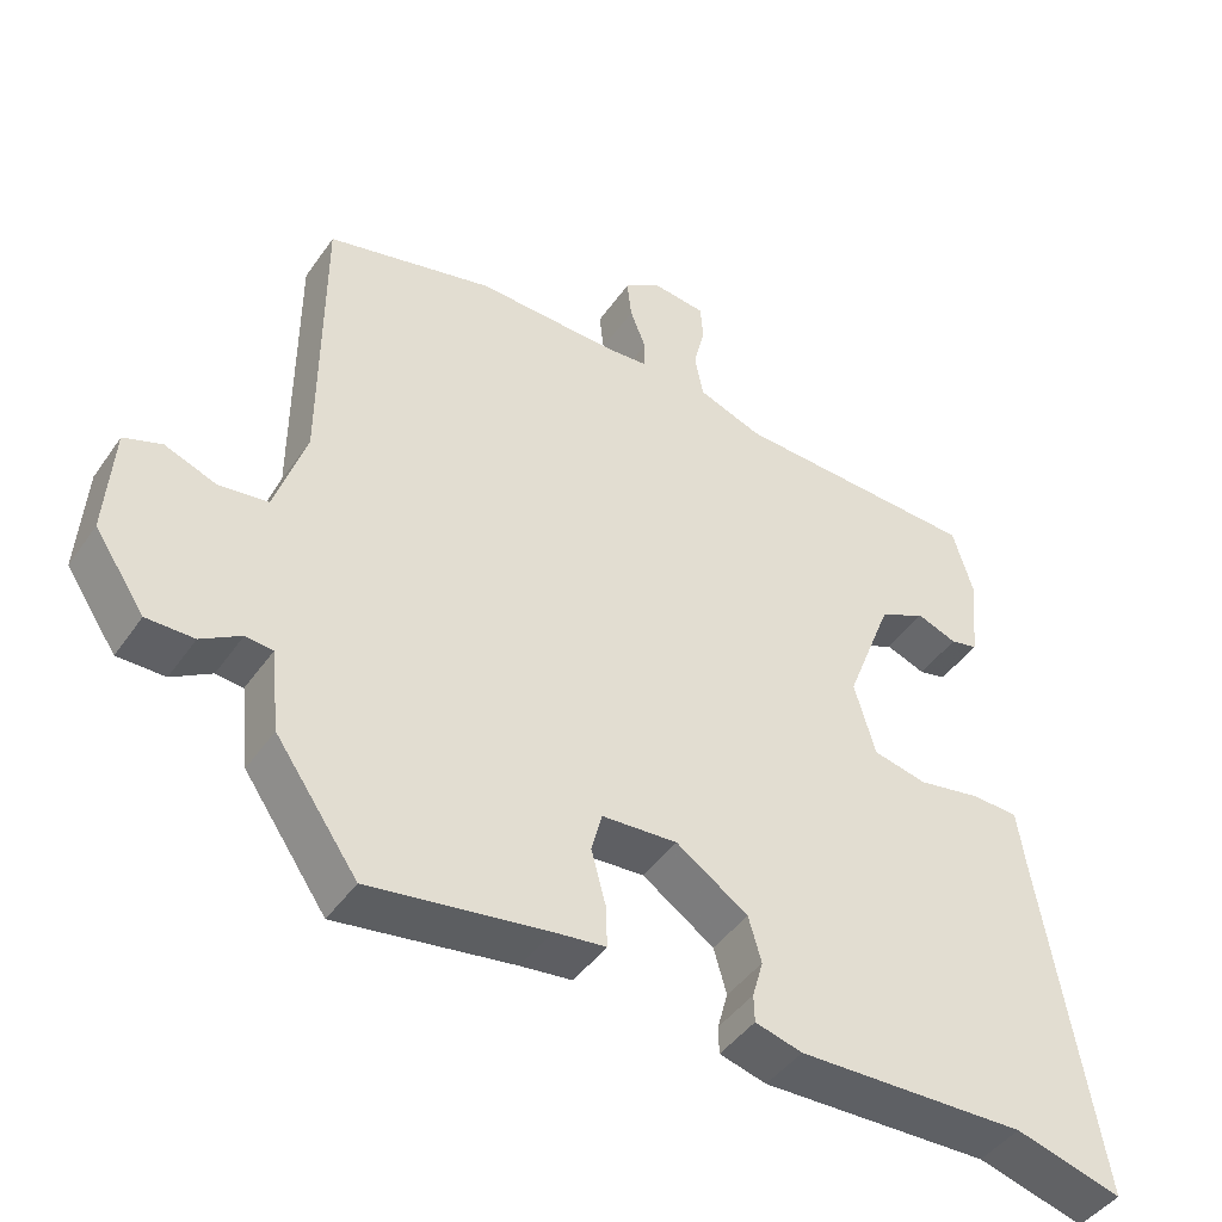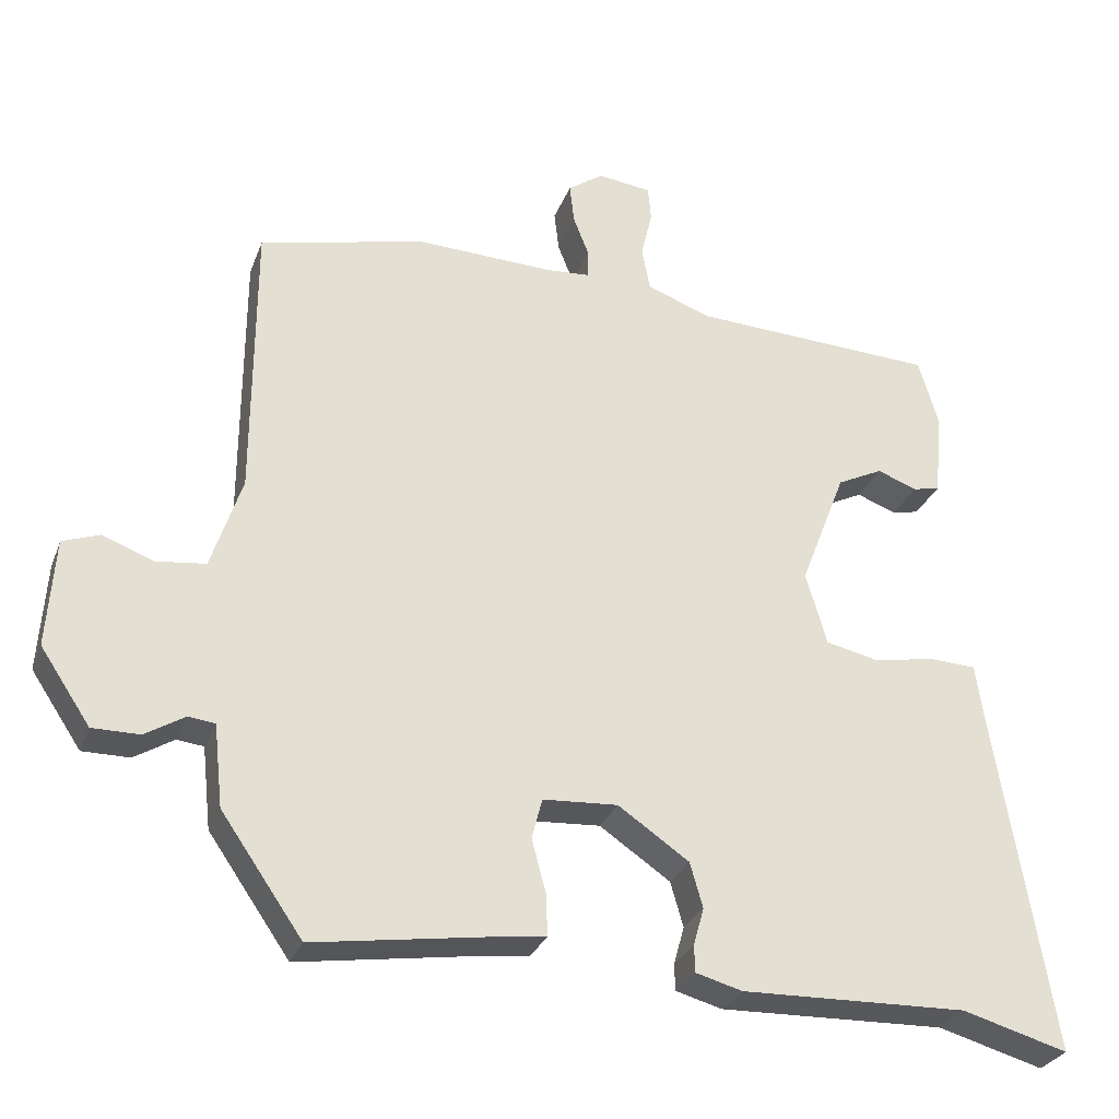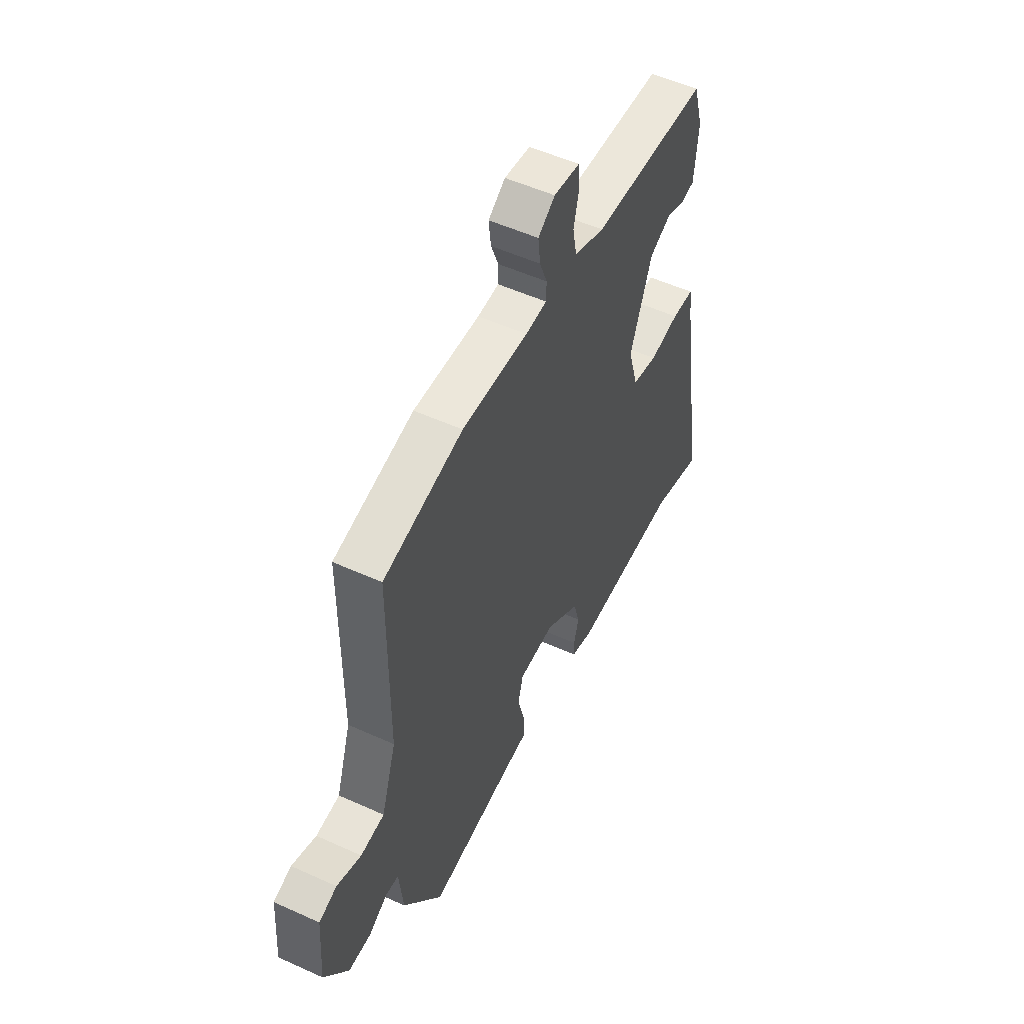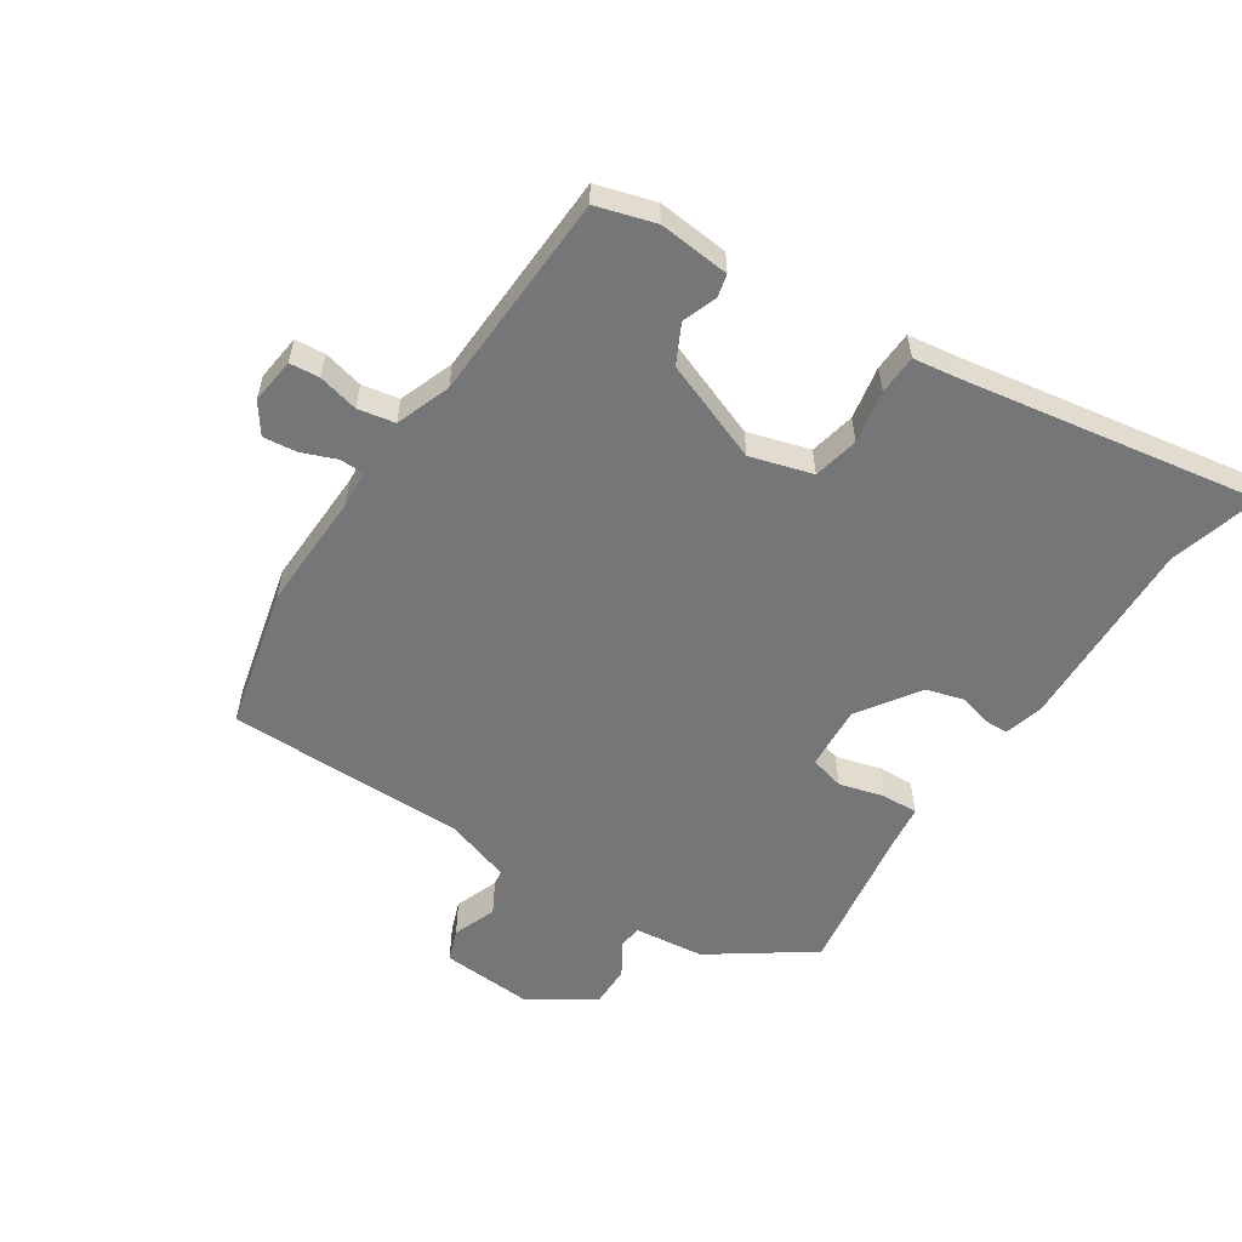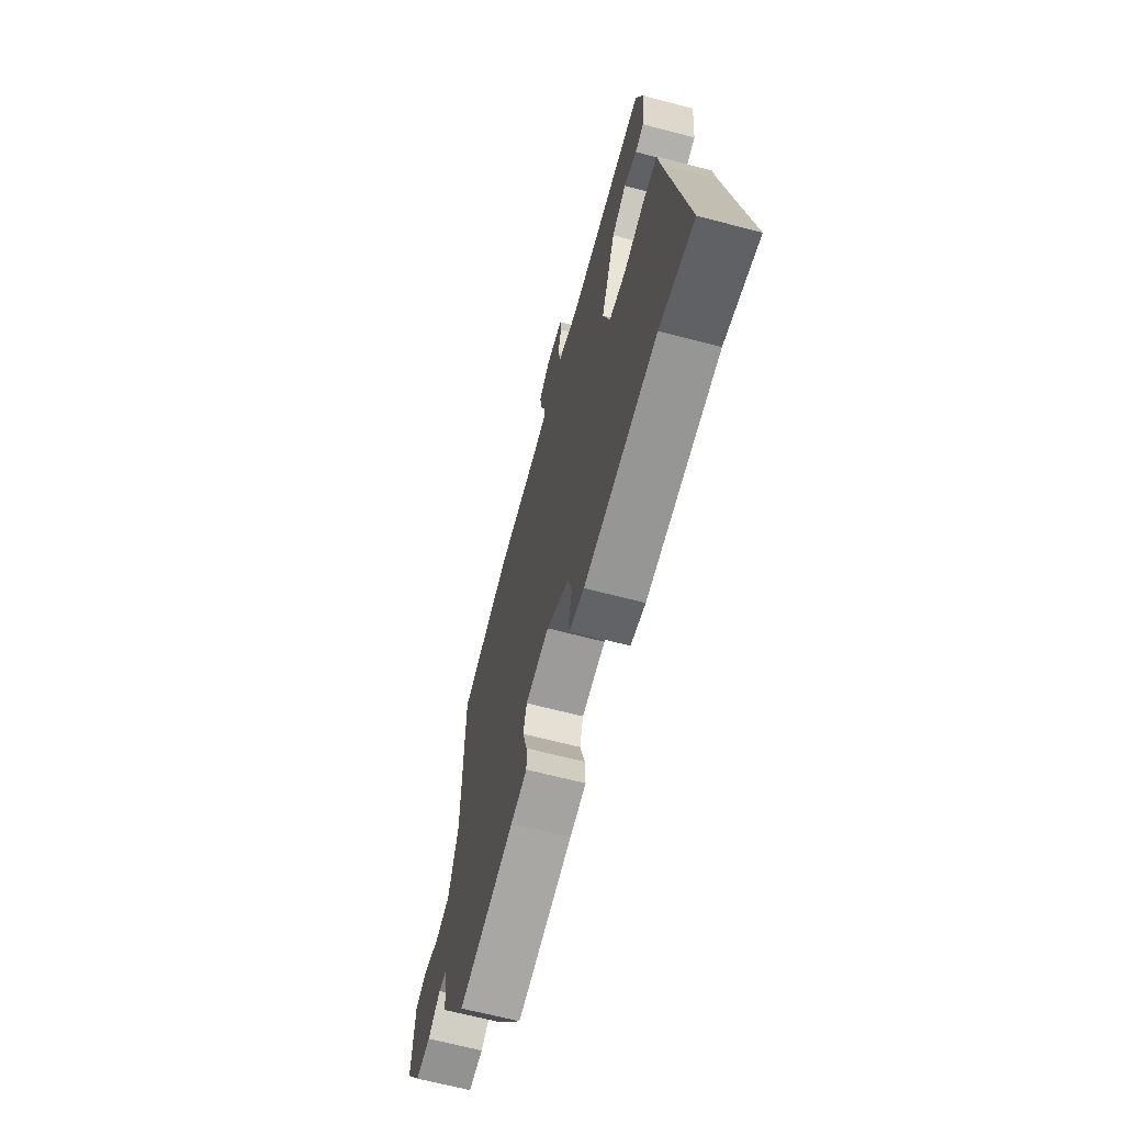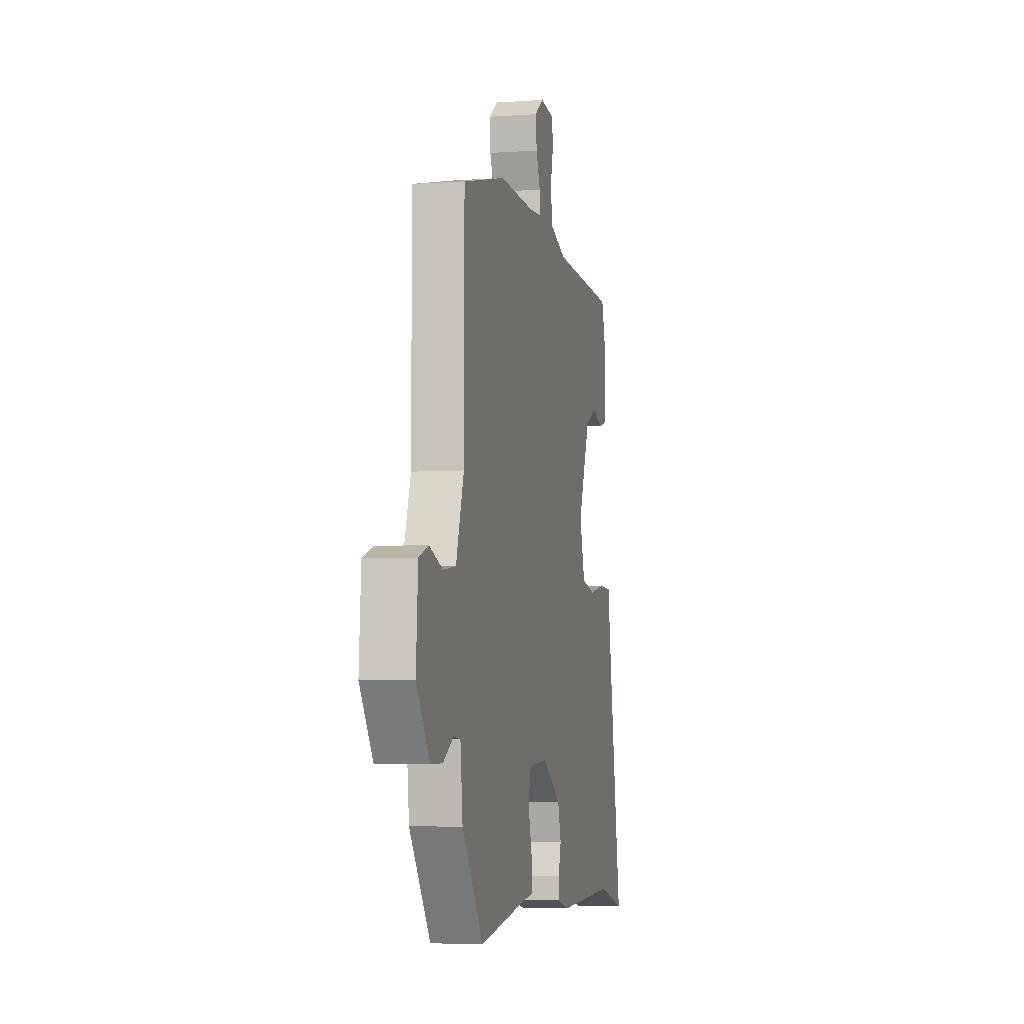
<metadata>
{"format":"obj","ext":"obj","renderer":"f3d","projection":"perspective","resolution":1024,"background":"white","views":[{"elev":-44.2,"azim":-32.4,"up":"+Z"},{"elev":-28.8,"azim":-18.3,"up":"+Z"},{"elev":52.9,"azim":-64.0,"up":"+Z"},{"elev":-56.8,"azim":57.0,"up":"+Y"},{"elev":-66.2,"azim":75.3,"up":"+Z"},{"elev":-4.6,"azim":-77.3,"up":"+Z"}]}
</metadata>
<code>
v -0.531 0.07 0.493
v -0.31 0.07 0.545
v -0.126 0.07 0.538
v -0.067 0.07 0.542
v -0.066 0.07 0.58
v -0.087 0.07 0.634
v -0.093 0.07 0.687
v -0.046 0.07 0.72
v 0.026 0.07 0.711
v 0.03 0.07 0.664
v 0.015 0.07 0.601
v 0.026 0.07 0.543
v 0.111 0.07 0.511
v 0.438 0.07 0.495
v 0.465 0.07 0.403
v 0.454 0.07 0.291
v 0.418 0.07 0.283
v 0.365 0.07 0.303
v 0.304 0.07 0.273
v 0.243 0.07 0.115
v 0.271 0.07 0.018
v 0.342 0.07 0.002
v 0.425 0.07 0.017
v 0.487 0.07 0.014
v 0.497 0.07 -0.057
v 0.573 0.07 -0.521
v 0.432 0.07 -0.481
v 0.13 0.07 -0.489
v 0.068 0.07 -0.472
v 0.067 0.07 -0.436
v 0.081 0.07 -0.386
v 0.064 0.07 -0.326
v -0.031 0.07 -0.261
v -0.131 0.07 -0.267
v -0.145 0.07 -0.321
v -0.126 0.07 -0.392
v -0.124 0.07 -0.448
v -0.192 0.07 -0.456
v -0.427 0.07 -0.491
v -0.536 0.07 -0.334
v -0.548 0.07 -0.224
v -0.584 0.07 -0.22
v -0.637 0.07 -0.252
v -0.7 0.07 -0.252
v -0.767 0.07 -0.152
v -0.757 0.07 -0.007
v -0.707 0.07 0.011
v -0.639 0.07 -0.015
v -0.573 0.07 -0.007
v -0.532 0.07 0.118
v -0.531 0 0.493
v -0.31 0 0.545
v -0.126 0 0.538
v -0.067 0 0.542
v -0.066 0 0.58
v -0.087 0 0.634
v -0.093 0 0.687
v -0.046 0 0.72
v 0.026 0 0.711
v 0.03 0 0.664
v 0.015 0 0.601
v 0.026 0 0.543
v 0.111 0 0.511
v 0.438 0 0.495
v 0.465 0 0.403
v 0.454 0 0.291
v 0.418 0 0.283
v 0.365 0 0.303
v 0.304 0 0.273
v 0.243 0 0.115
v 0.271 0 0.018
v 0.342 0 0.002
v 0.425 0 0.017
v 0.487 0 0.014
v 0.497 0 -0.057
v 0.573 0 -0.521
v 0.432 0 -0.481
v 0.13 0 -0.489
v 0.068 0 -0.472
v 0.067 0 -0.436
v 0.081 0 -0.386
v 0.064 0 -0.326
v -0.031 0 -0.261
v -0.131 0 -0.267
v -0.145 0 -0.321
v -0.126 0 -0.392
v -0.124 0 -0.448
v -0.192 0 -0.456
v -0.427 0 -0.491
v -0.536 0 -0.334
v -0.548 0 -0.224
v -0.584 0 -0.22
v -0.637 0 -0.252
v -0.7 0 -0.252
v -0.767 0 -0.152
v -0.757 0 -0.007
v -0.707 0 0.011
v -0.639 0 -0.015
v -0.573 0 -0.007
v -0.532 0 0.118
f 46 47 48
f 45 46 48
f 44 45 48
f 43 44 48
f 42 43 48
f 41 42 48 49
f 38 39 40 41
f 41 49 50
f 38 41 50
f 37 38 50
f 36 37 50
f 35 36 50
f 29 30 31
f 28 29 31
f 27 28 31
f 27 31 32
f 27 32 33
f 26 27 33
f 25 26 33
f 25 33 34
f 24 25 34
f 23 24 34
f 22 23 34
f 16 17 18
f 15 16 18
f 14 15 18
f 13 14 18
f 12 13 18 19
f 9 10 11
f 8 9 11
f 7 8 11
f 6 7 11
f 5 6 11
f 4 5 11 12
f 12 19 20
f 4 12 20
f 3 4 20
f 1 2 3
f 50 1 3
f 35 50 3
f 34 35 3
f 3 20 21
f 34 3 21
f 21 22 34
f 98 97 96
f 98 96 95
f 98 95 94
f 98 94 93
f 98 93 92
f 99 98 92 91
f 91 90 89 88
f 100 99 91
f 100 91 88
f 100 88 87
f 100 87 86
f 100 86 85
f 81 80 79
f 81 79 78
f 81 78 77
f 82 81 77
f 83 82 77
f 83 77 76
f 83 76 75
f 84 83 75
f 84 75 74
f 84 74 73
f 84 73 72
f 68 67 66
f 68 66 65
f 68 65 64
f 68 64 63
f 69 68 63 62
f 61 60 59
f 61 59 58
f 61 58 57
f 61 57 56
f 61 56 55
f 62 61 55 54
f 70 69 62
f 70 62 54
f 70 54 53
f 53 52 51
f 53 51 100
f 53 100 85
f 53 85 84
f 71 70 53
f 71 53 84
f 84 72 71
f 1 51 52 2
f 2 52 53 3
f 3 53 54 4
f 4 54 55 5
f 5 55 56 6
f 6 56 57 7
f 7 57 58 8
f 8 58 59 9
f 9 59 60 10
f 10 60 61 11
f 11 61 62 12
f 12 62 63 13
f 13 63 64 14
f 14 64 65 15
f 15 65 66 16
f 16 66 67 17
f 17 67 68 18
f 18 68 69 19
f 19 69 70 20
f 20 70 71 21
f 21 71 72 22
f 22 72 73 23
f 23 73 74 24
f 24 74 75 25
f 25 75 76 26
f 26 76 77 27
f 27 77 78 28
f 28 78 79 29
f 29 79 80 30
f 30 80 81 31
f 31 81 82 32
f 32 82 83 33
f 33 83 84 34
f 34 84 85 35
f 35 85 86 36
f 36 86 87 37
f 37 87 88 38
f 38 88 89 39
f 39 89 90 40
f 40 90 91 41
f 41 91 92 42
f 42 92 93 43
f 43 93 94 44
f 44 94 95 45
f 45 95 96 46
f 46 96 97 47
f 47 97 98 48
f 48 98 99 49
f 49 99 100 50
f 50 100 51 1

</code>
